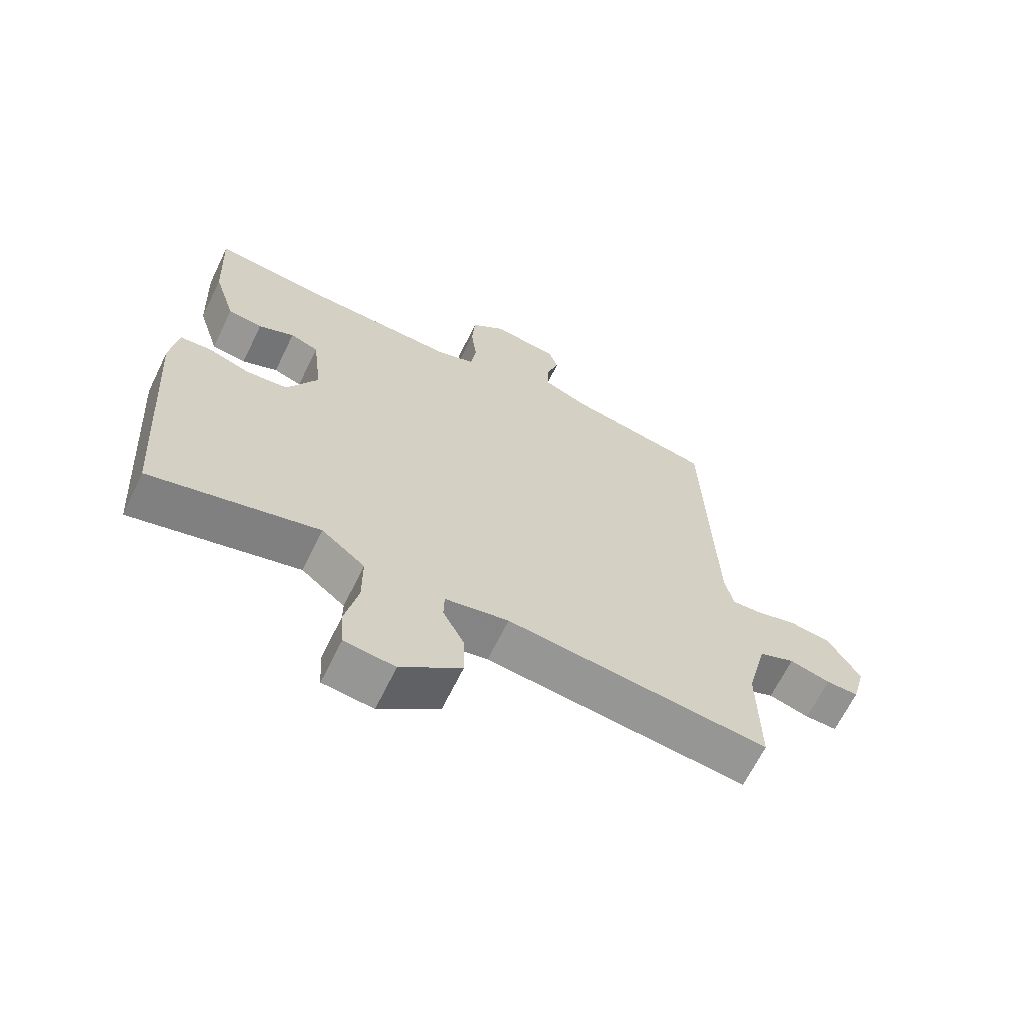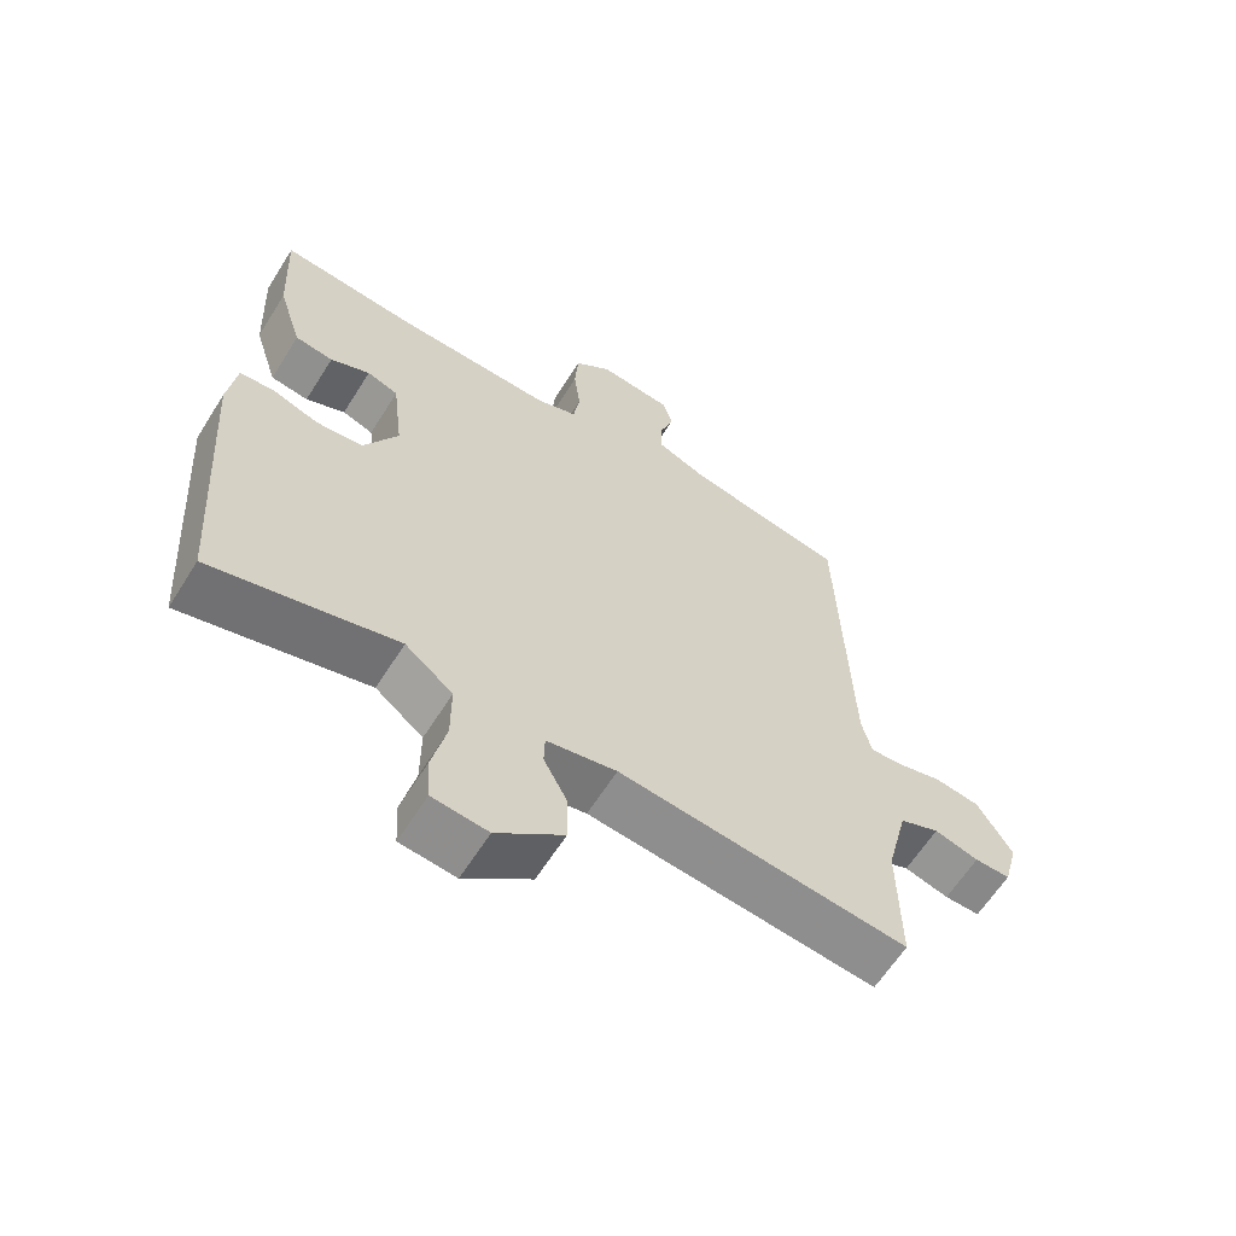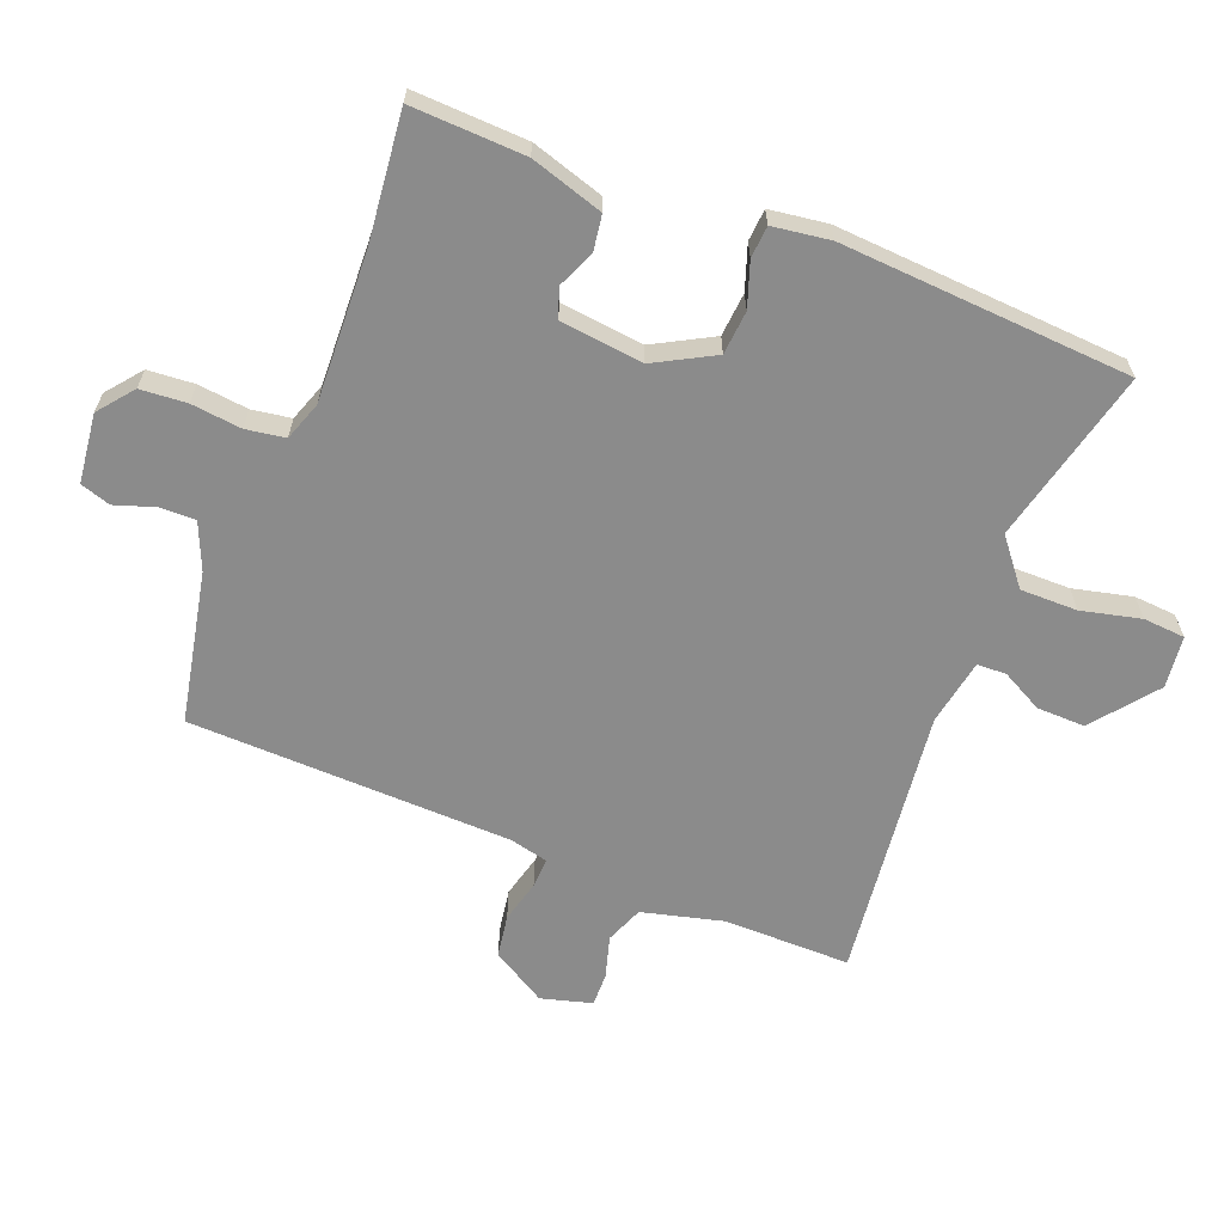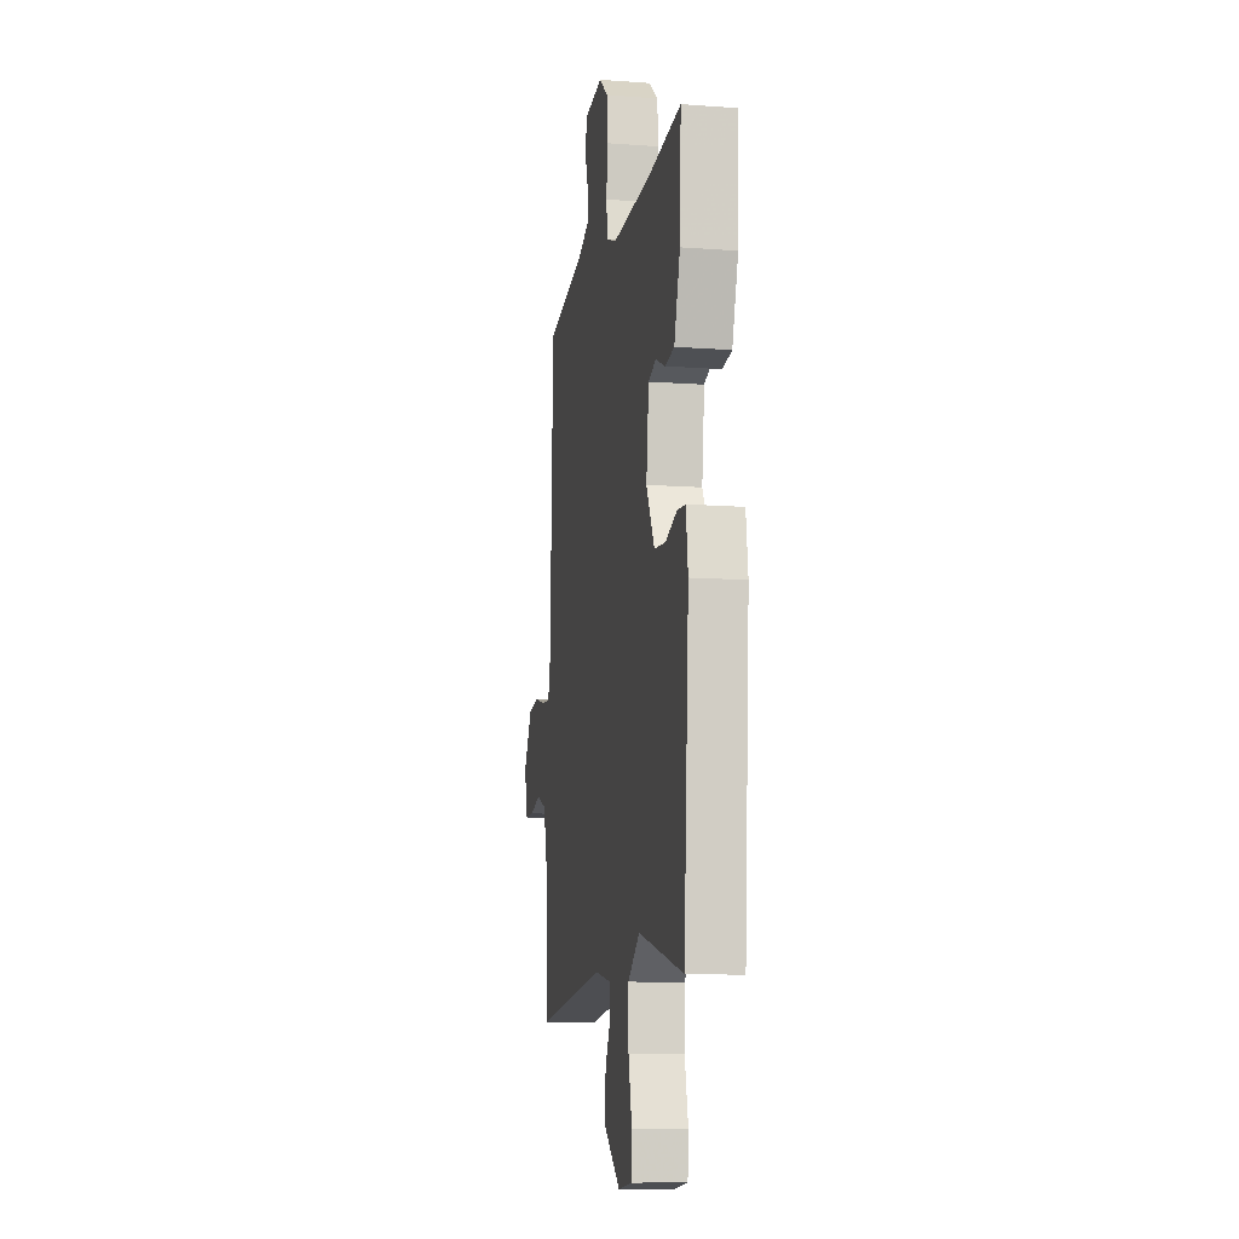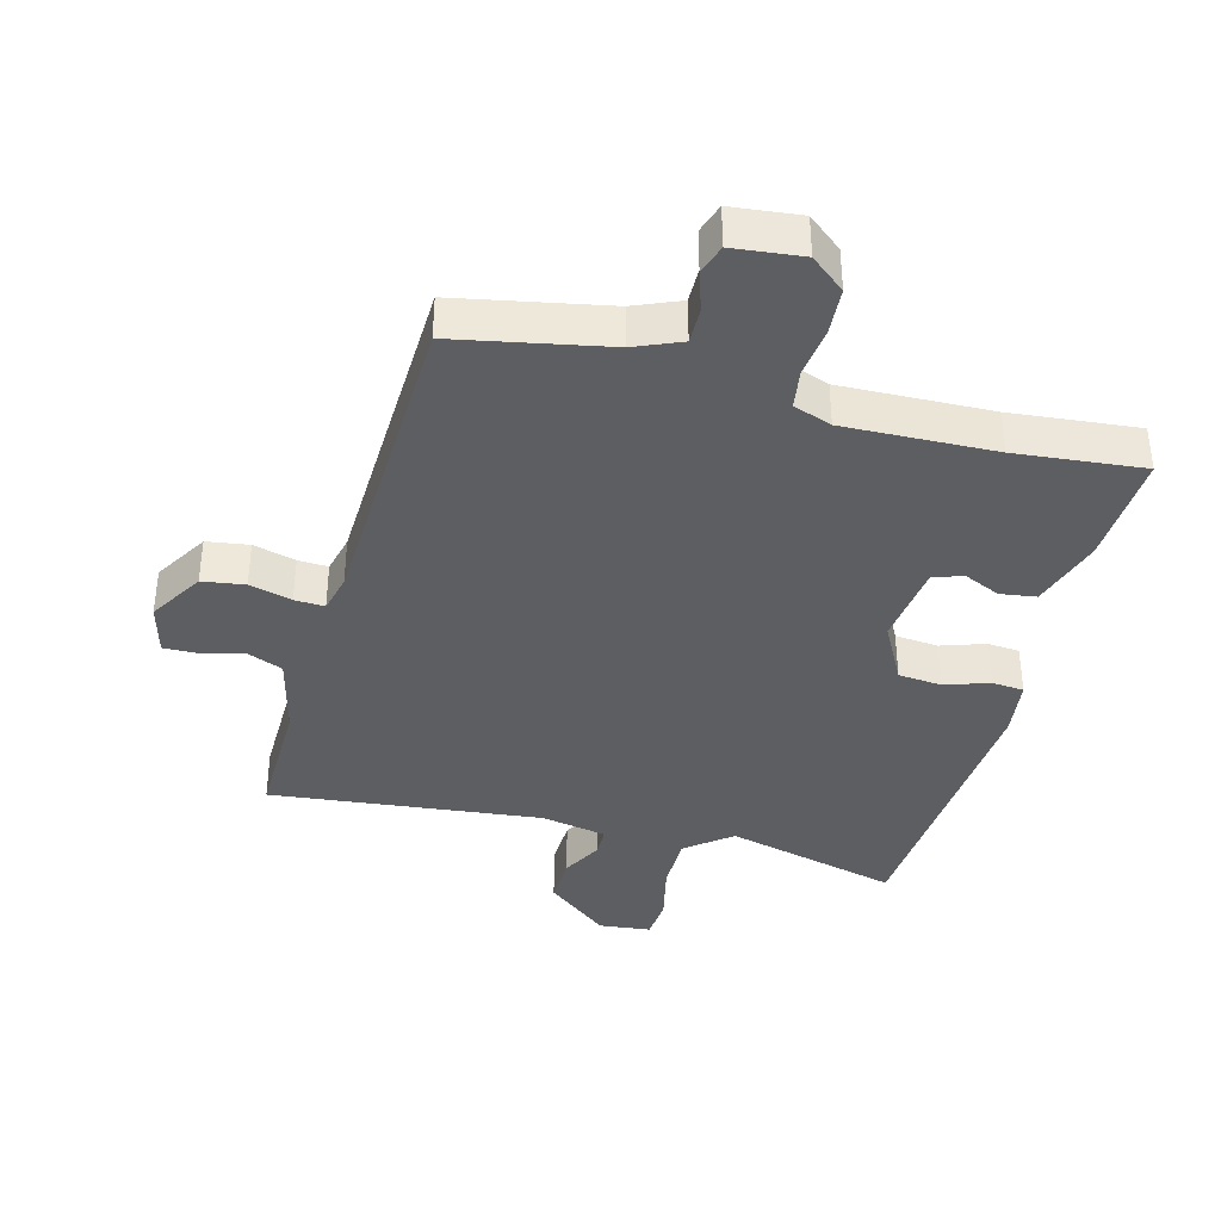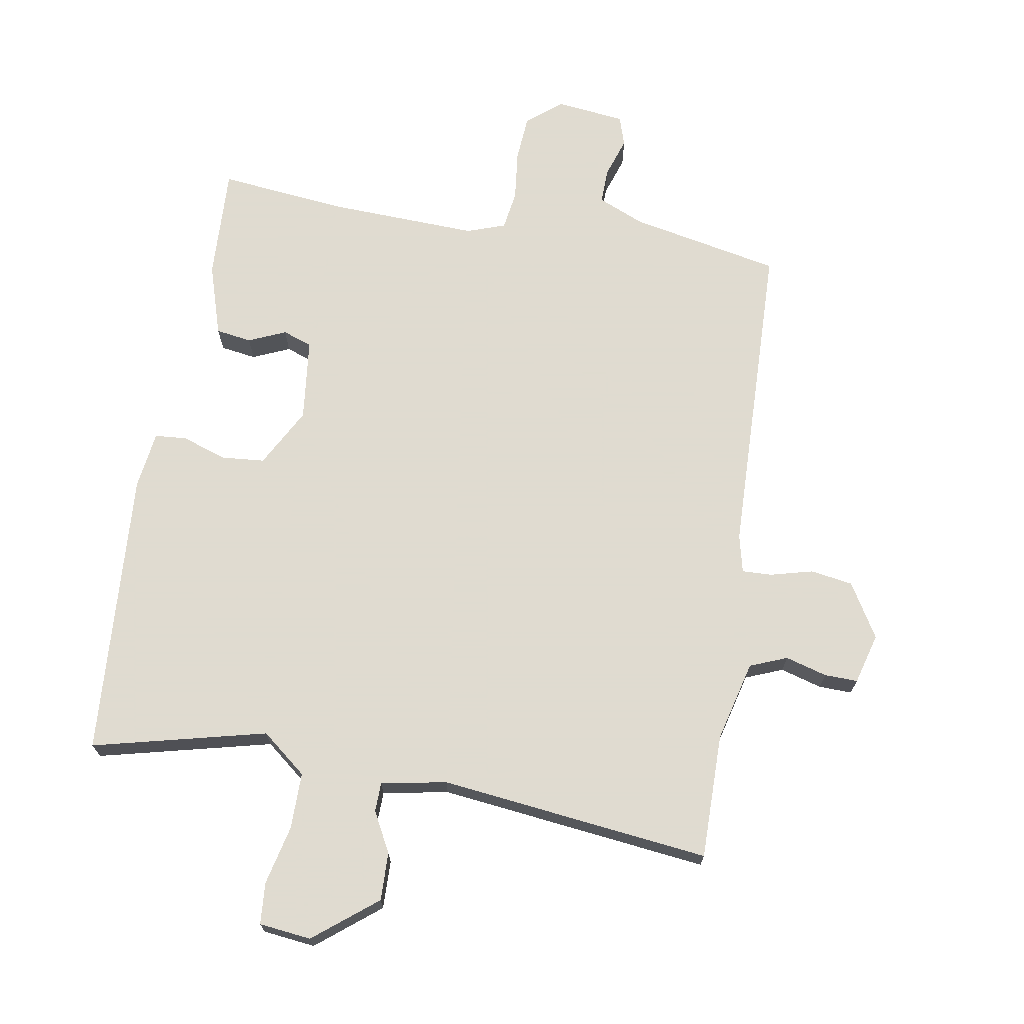
<metadata>
{"format":"obj","ext":"obj","renderer":"f3d","projection":"perspective","resolution":1024,"background":"white","views":[{"elev":-65.9,"azim":154.0,"up":"+Z"},{"elev":-62.4,"azim":147.9,"up":"+Z"},{"elev":-63.8,"azim":68.8,"up":"+Y"},{"elev":-10.8,"azim":79.5,"up":"+Z"},{"elev":-38.2,"azim":-15.1,"up":"+Y"},{"elev":70.2,"azim":-170.2,"up":"+Y"}]}
</metadata>
<code>
v 0.306 0.07 0.48
v 0.501 0.07 0.5
v 0.493 0.07 0.326
v 0.458 0.07 0.215
v 0.403 0.07 0.207
v 0.346 0.07 0.232
v 0.301 0.07 0.216
v 0.286 0.07 0.089
v 0.335 0.07 -0.002
v 0.402 0.07 -0.008
v 0.47 0.07 0.015
v 0.519 0.07 0.011
v 0.531 0.07 -0.077
v 0.501 0.07 -0.521
v 0.234 0.07 -0.455
v 0.165 0.07 -0.51
v 0.165 0.07 -0.597
v 0.186 0.07 -0.688
v 0.181 0.07 -0.752
v 0.101 0.07 -0.761
v 0.005 0.07 -0.684
v 0.007 0.07 -0.61
v 0.04 0.07 -0.548
v 0.039 0.07 -0.503
v -0.062 0.07 -0.484
v -0.478 0.07 -0.531
v -0.476 0.07 -0.338
v -0.507 0.07 -0.214
v -0.564 0.07 -0.191
v -0.628 0.07 -0.209
v -0.679 0.07 -0.21
v -0.7 0.07 -0.132
v -0.65 0.07 -0.049
v -0.585 0.07 -0.039
v -0.52 0.07 -0.056
v -0.474 0.07 -0.058
v -0.46 0.07 0.001
v -0.444 0.07 0.494
v -0.213 0.07 0.54
v -0.142 0.07 0.57
v -0.143 0.07 0.625
v -0.163 0.07 0.686
v -0.148 0.07 0.732
v -0.042 0.07 0.744
v 0.011 0.07 0.701
v 0.016 0.07 0.63
v 0.007 0.07 0.553
v 0.016 0.07 0.493
v 0.075 0.07 0.472
v 0.306 0 0.48
v 0.501 0 0.5
v 0.493 0 0.326
v 0.458 0 0.215
v 0.403 0 0.207
v 0.346 0 0.232
v 0.301 0 0.216
v 0.286 0 0.089
v 0.335 0 -0.002
v 0.402 0 -0.008
v 0.47 0 0.015
v 0.519 0 0.011
v 0.531 0 -0.077
v 0.501 0 -0.521
v 0.234 0 -0.455
v 0.165 0 -0.51
v 0.165 0 -0.597
v 0.186 0 -0.688
v 0.181 0 -0.752
v 0.101 0 -0.761
v 0.005 0 -0.684
v 0.007 0 -0.61
v 0.04 0 -0.548
v 0.039 0 -0.503
v -0.062 0 -0.484
v -0.478 0 -0.531
v -0.476 0 -0.338
v -0.507 0 -0.214
v -0.564 0 -0.191
v -0.628 0 -0.209
v -0.679 0 -0.21
v -0.7 0 -0.132
v -0.65 0 -0.049
v -0.585 0 -0.039
v -0.52 0 -0.056
v -0.474 0 -0.058
v -0.46 0 0.001
v -0.444 0 0.494
v -0.213 0 0.54
v -0.142 0 0.57
v -0.143 0 0.625
v -0.163 0 0.686
v -0.148 0 0.732
v -0.042 0 0.744
v 0.011 0 0.701
v 0.016 0 0.63
v 0.007 0 0.553
v 0.016 0 0.493
v 0.075 0 0.472
f 44 45 46 47
f 44 47 48
f 41 42 43 44
f 40 41 44 48
f 39 40 48
f 37 38 39 48
f 36 37 48 49
f 32 33 34 35
f 32 35 36
f 29 30 31 32
f 28 29 32 36
f 27 28 36 49
f 25 26 27 49
f 20 21 22 23
f 20 23 24
f 17 18 19 20
f 16 17 20 24
f 15 16 24 25
f 13 14 15
f 10 11 12 13
f 9 10 13 15
f 8 9 15 25
f 3 4 5 6
f 1 2 3 6
f 1 6 7
f 8 25 49
f 1 7 8 49
f 96 95 94 93
f 97 96 93
f 93 92 91 90
f 97 93 90 89
f 97 89 88
f 97 88 87 86
f 98 97 86 85
f 84 83 82 81
f 85 84 81
f 81 80 79 78
f 85 81 78 77
f 98 85 77 76
f 98 76 75 74
f 72 71 70 69
f 73 72 69
f 69 68 67 66
f 73 69 66 65
f 74 73 65 64
f 64 63 62
f 62 61 60 59
f 64 62 59 58
f 74 64 58 57
f 55 54 53 52
f 55 52 51 50
f 56 55 50
f 98 74 57
f 98 57 56 50
f 1 50 51 2
f 2 51 52 3
f 3 52 53 4
f 4 53 54 5
f 5 54 55 6
f 6 55 56 7
f 7 56 57 8
f 8 57 58 9
f 9 58 59 10
f 10 59 60 11
f 11 60 61 12
f 12 61 62 13
f 13 62 63 14
f 14 63 64 15
f 15 64 65 16
f 16 65 66 17
f 17 66 67 18
f 18 67 68 19
f 19 68 69 20
f 20 69 70 21
f 21 70 71 22
f 22 71 72 23
f 23 72 73 24
f 24 73 74 25
f 25 74 75 26
f 26 75 76 27
f 27 76 77 28
f 28 77 78 29
f 29 78 79 30
f 30 79 80 31
f 31 80 81 32
f 32 81 82 33
f 33 82 83 34
f 34 83 84 35
f 35 84 85 36
f 36 85 86 37
f 37 86 87 38
f 38 87 88 39
f 39 88 89 40
f 40 89 90 41
f 41 90 91 42
f 42 91 92 43
f 43 92 93 44
f 44 93 94 45
f 45 94 95 46
f 46 95 96 47
f 47 96 97 48
f 48 97 98 49
f 49 98 50 1

</code>
